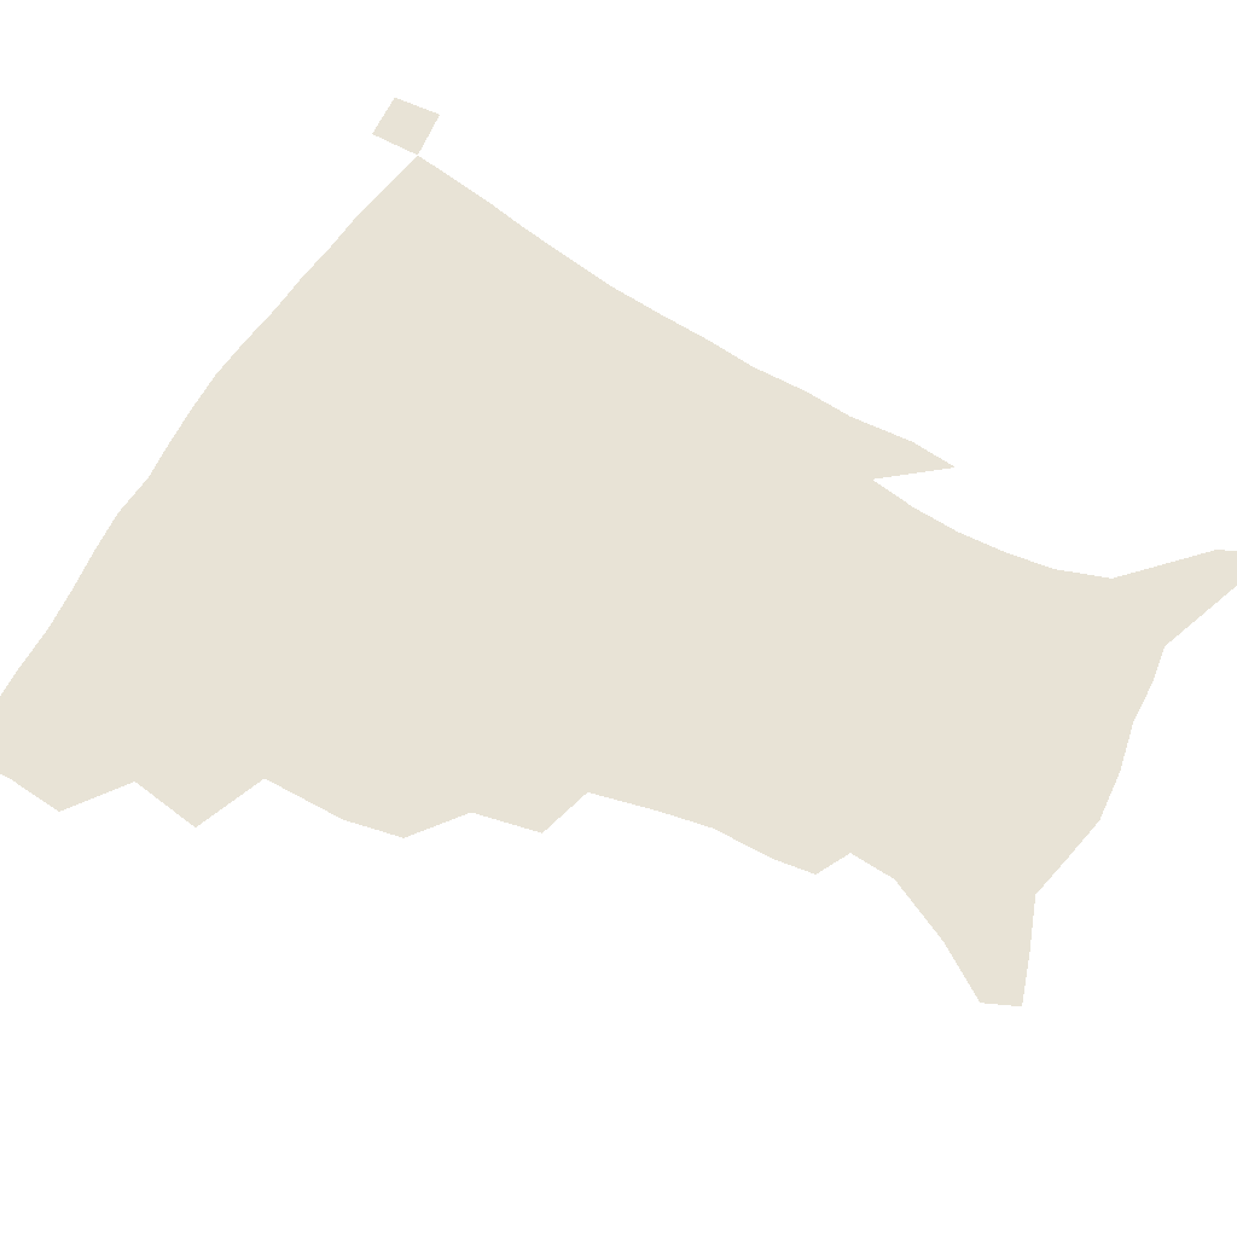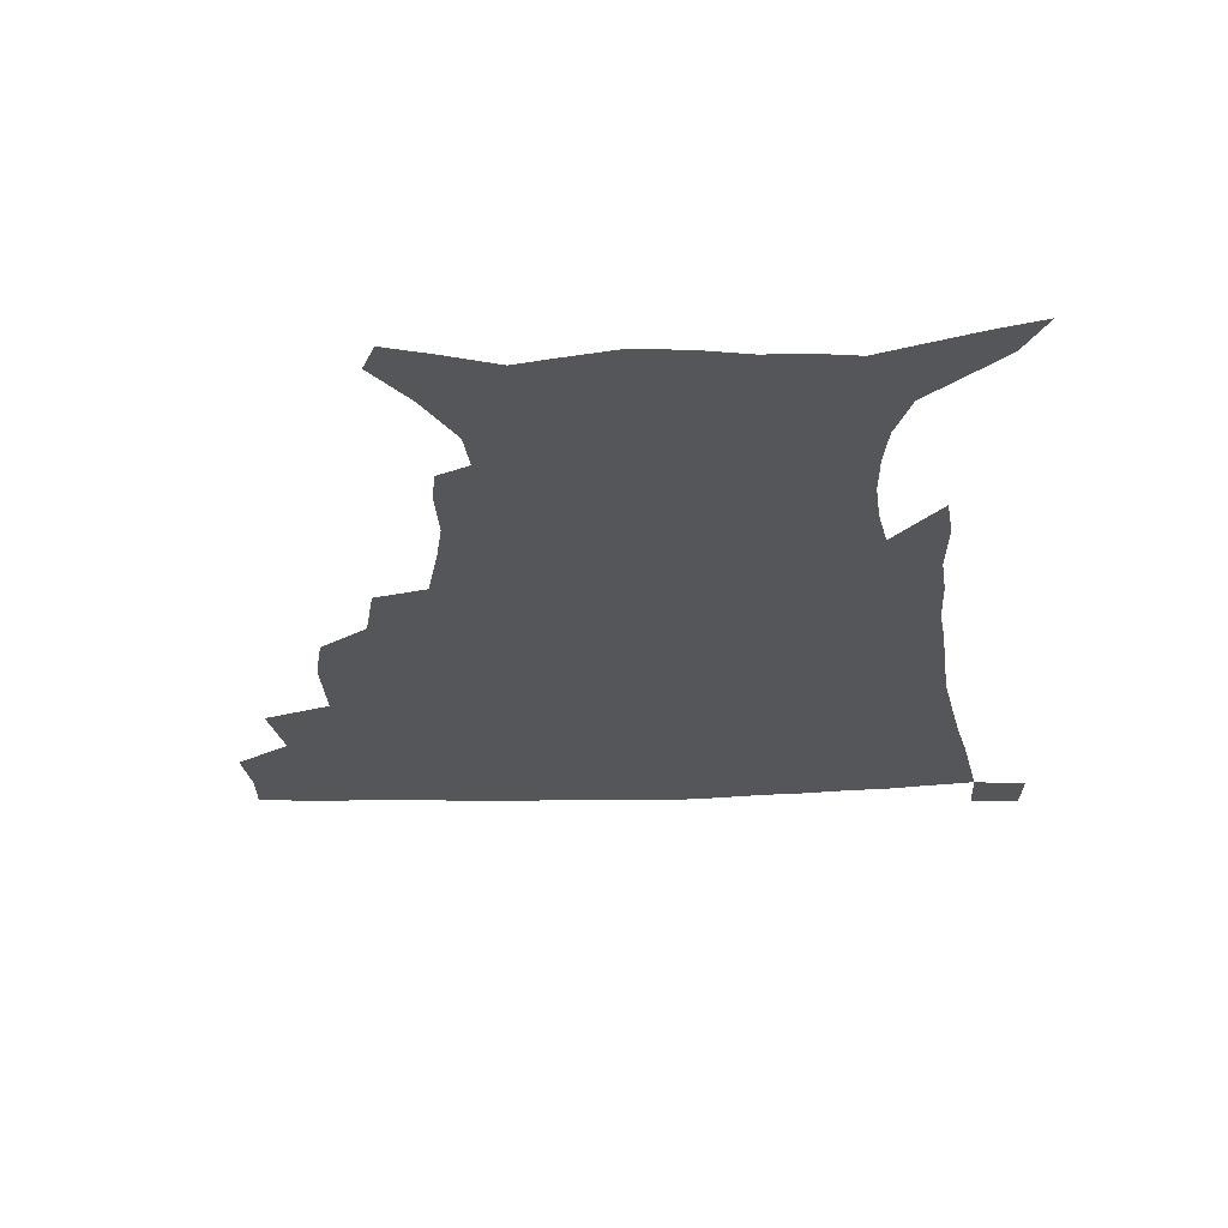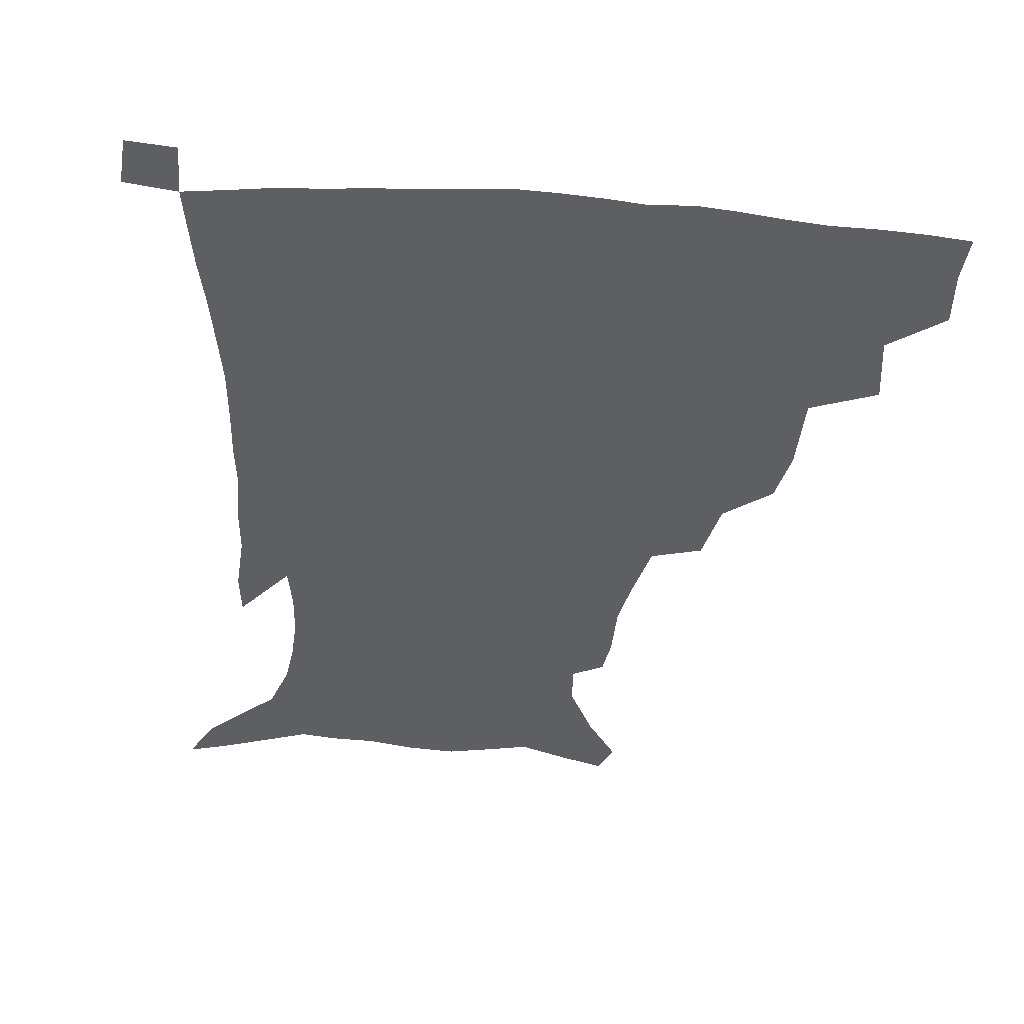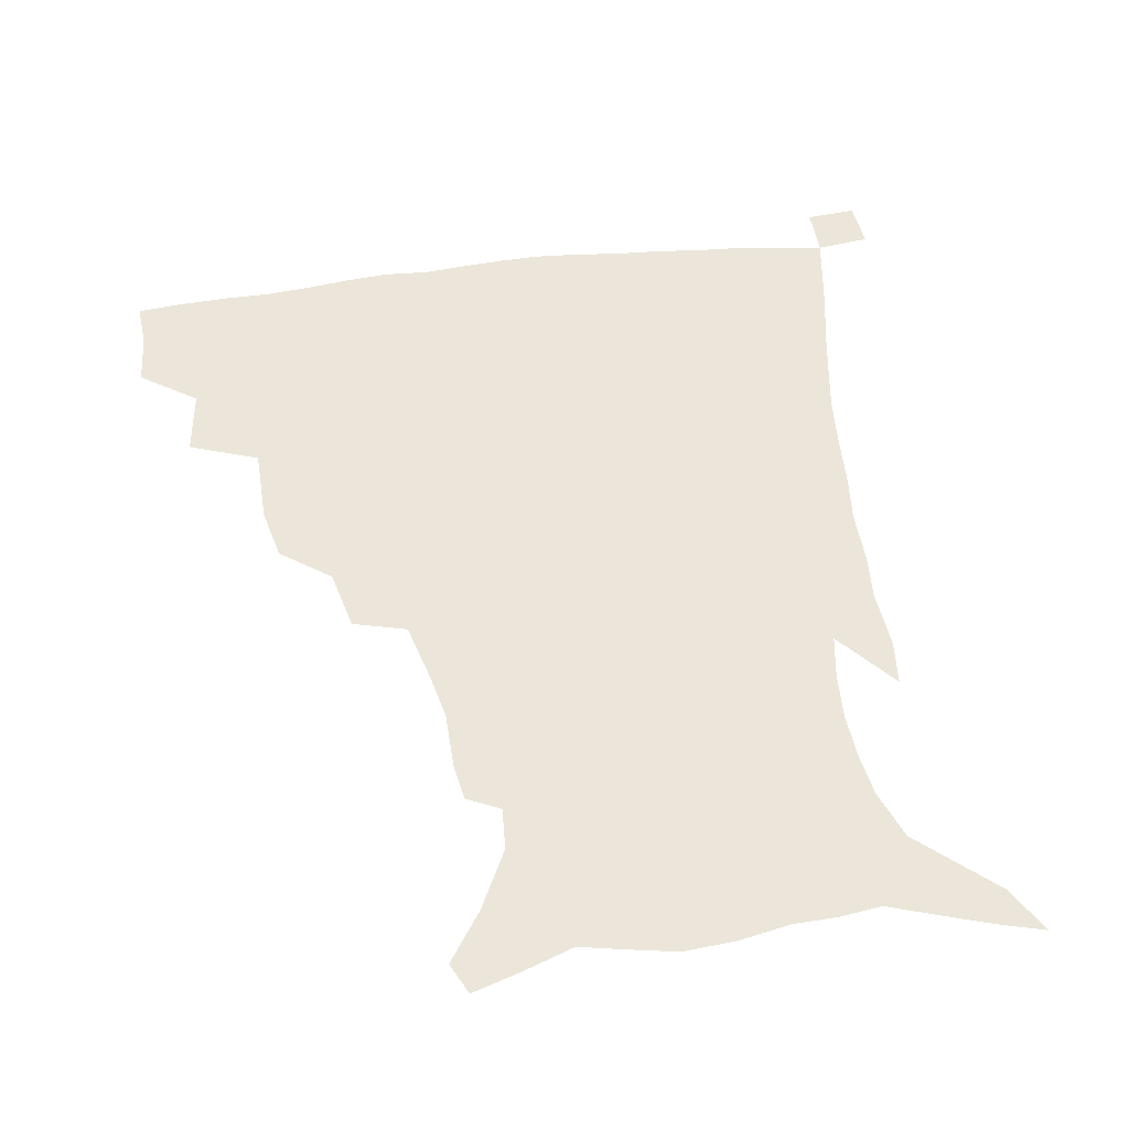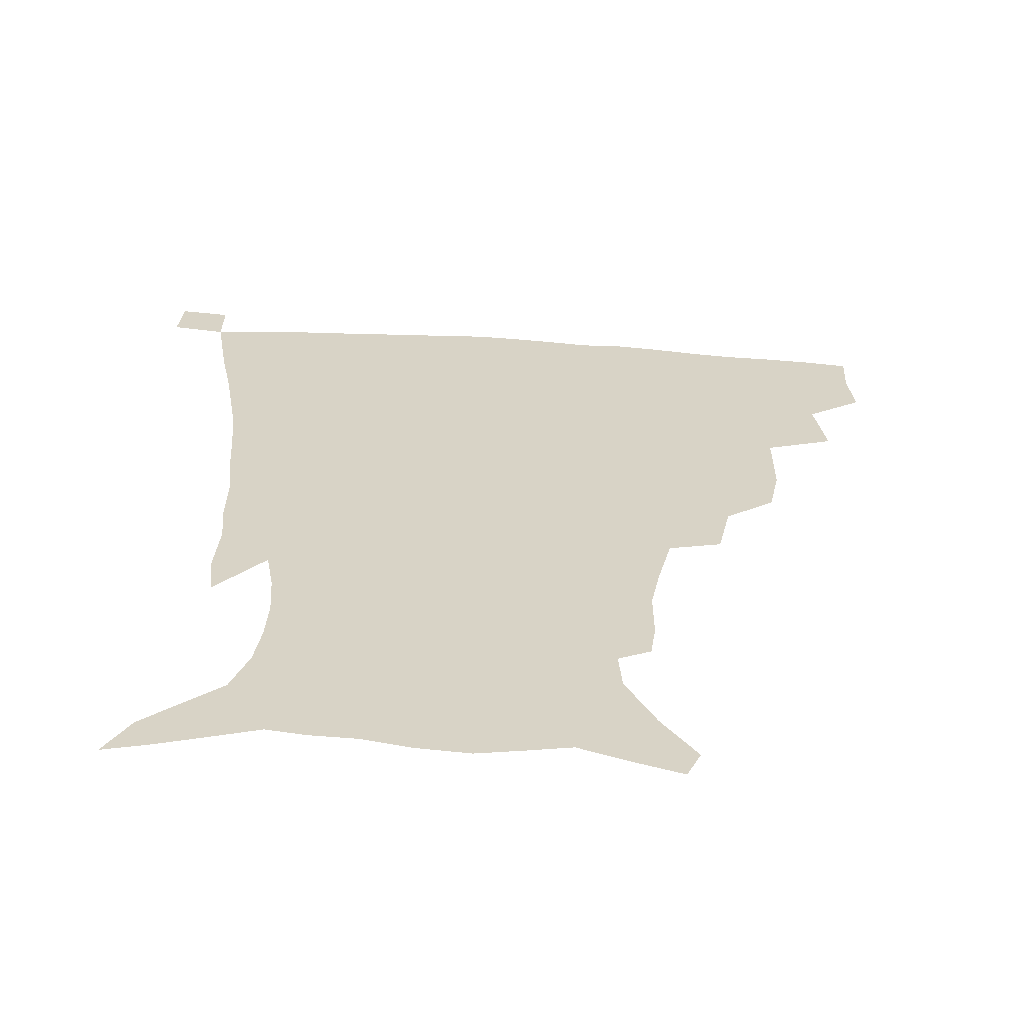
<metadata>
{"format":"obj","ext":"obj","renderer":"f3d","projection":"perspective","resolution":1024,"background":"white","views":[{"elev":62.5,"azim":-60.4,"up":"+Z"},{"elev":-25.6,"azim":3.4,"up":"+Z"},{"elev":-40.8,"azim":174.8,"up":"+Z"},{"elev":48.1,"azim":-8.4,"up":"+Z"},{"elev":-62.6,"azim":176.4,"up":"+Y"}]}
</metadata>
<code>
v 436 398.8 0
v 437.7 417.8 0
v 436.6 433.8 0
v 451.5 361.5 0
v 455 385.1 0
v 454.1 402.3 0
v 453.4 418.7 0
v 452.1 435.4 0
v 478.6 307.2 0
v 474.8 325.6 0
v 474.6 352.6 0
v 473.1 371.6 0
v 472.3 388.8 0
v 470.3 404.4 0
v 468.9 420.1 0
v 467.6 436.2 0
v 499.7 273.1 0
v 495.2 294.4 0
v 492.9 318 0
v 490.9 338 0
v 490.7 359.8 0
v 489.2 375.9 0
v 487.6 391 0
v 485.9 405.9 0
v 484.6 421 0
v 483.6 436.3 0
v 527.5 198.2 0
v 525.7 211.3 0
v 525.6 230.7 0
v 522.5 247.1 0
v 517.5 268.1 0
v 512.2 287.2 0
v 511 313.3 0
v 508.6 330 0
v 506.2 345.7 0
v 505.1 362.9 0
v 503.8 378.1 0
v 502.2 392.6 0
v 500.7 407.2 0
v 499.5 422 0
v 498.5 437.6 0
v 516 140 0
v 527.4 157.3 0
v 537.4 177.8 0
v 538.4 192.5 0
v 538.4 212.3 0
v 536.7 227.3 0
v 534.8 244.5 0
v 531.5 262.2 0
v 527.9 279.4 0
v 524.7 296.6 0
v 523.6 318.7 0
v 521.7 333.9 0
v 520.7 350.6 0
v 519.2 365 0
v 518.3 379.8 0
v 516.6 393.9 0
v 515.4 408.3 0
v 514.2 422.7 0
v 513 439.5 0
v 520.8 129.2 0
v 532.8 147.4 0
v 542.5 166.4 0
v 547.5 184.5 0
v 548 201.4 0
v 548.7 223.6 0
v 546.8 238.9 0
v 544.4 253.2 0
v 541.4 267.4 0
v 538.9 285.7 0
v 537.6 305.6 0
v 536.1 322.1 0
v 535.1 337.7 0
v 534.4 353.4 0
v 533.4 367.3 0
v 533 381.5 0
v 531.4 395.1 0
v 530.1 409.5 0
v 528.7 424.7 0
v 527.4 440.8 0
v 535.9 134.1 0
v 548.8 155.1 0
v 556.8 176.7 0
v 557.9 191.8 0
v 558.1 207.8 0
v 558.2 230.3 0
v 556.7 245 0
v 555 261.7 0
v 552.5 274.6 0
v 550.8 291.9 0
v 549.9 310.1 0
v 548.9 325.6 0
v 548.4 341 0
v 547.8 355.1 0
v 547.5 369.2 0
v 546.5 382.4 0
v 545.7 395.8 0
v 545.3 409.6 0
v 543.9 424.1 0
v 542.5 439.8 0
v 553.1 140.5 0
v 563.6 162.1 0
v 566.9 178.6 0
v 567.8 195.3 0
v 568.6 215.7 0
v 567.8 231.5 0
v 566.6 248.8 0
v 565.2 264.1 0
v 563.6 279.6 0
v 562.7 296.8 0
v 562.1 313.4 0
v 561.2 326.2 0
v 561.2 342.7 0
v 561.2 357 0
v 560.9 370.1 0
v 560 382.9 0
v 560 396.5 0
v 559.4 410.1 0
v 558.2 424.5 0
v 556.4 441.1 0
v 567.2 137.4 0
v 575.7 164 0
v 578.1 183.4 0
v 578 196.7 0
v 578.3 217.7 0
v 577.9 233.7 0
v 576.8 249.1 0
v 575.9 265 0
v 574.8 279.4 0
v 574.1 296.3 0
v 573.8 314.1 0
v 574.1 330.3 0
v 573.7 343 0
v 573.9 357.2 0
v 574.3 370.8 0
v 574.1 383.5 0
v 574.3 396.9 0
v 573.9 410.1 0
v 572.1 425.6 0
v 570.3 442 0
v 583.1 134.3 0
v 587.7 164.2 0
v 588.5 184 0
v 588.8 204.1 0
v 588.5 219.8 0
v 588.1 238.1 0
v 587.5 252 0
v 586.8 269.9 0
v 586.7 284.1 0
v 586 299.3 0
v 585.9 316.3 0
v 586.1 331.1 0
v 586.5 344.6 0
v 587 359 0
v 587.2 370.7 0
v 588.2 384.5 0
v 588 397.2 0
v 587.7 410.2 0
v 586 426.1 0
v 584.1 442.5 0
v 600.3 135.6 0
v 599.9 163.1 0
v 599.3 183.8 0
v 599.1 200.7 0
v 598.7 218 0
v 598.2 235.9 0
v 597.8 253.1 0
v 597.9 267 0
v 597.4 286 0
v 597.6 299.7 0
v 597.6 315.9 0
v 598.2 328.8 0
v 598.8 344.7 0
v 599.4 357.7 0
v 600.7 372 0
v 601.4 384.7 0
v 601.6 397.4 0
v 601.2 411.3 0
v 600.2 426.1 0
v 598.8 441.4 0
v 616.8 138.9 0
v 612.9 159.8 0
v 610 182.5 0
v 609 200.3 0
v 608.7 218.5 0
v 608.3 236.3 0
v 608.4 250.7 0
v 608.6 267.4 0
v 608.6 282.8 0
v 608.8 298.8 0
v 609.2 314.2 0
v 610.2 331.2 0
v 610.9 343.9 0
v 611.9 356.6 0
v 613.1 371.3 0
v 614.2 384.3 0
v 615.1 397 0
v 616.2 410.3 0
v 615.8 424.4 0
v 614.4 439.7 0
v 631.7 139.4 0
v 624.8 160.4 0
v 622.1 176.9 0
v 619.3 197 0
v 618.1 219.1 0
v 618.2 235.5 0
v 618.9 249.2 0
v 619 267.1 0
v 620.2 279.1 0
v 620.3 295.4 0
v 620.9 310.5 0
v 621.2 329.8 0
v 622.7 343.8 0
v 624.2 355.8 0
v 625.6 369.5 0
v 627.1 382.8 0
v 628.6 396.1 0
v 630.3 409.5 0
v 630.3 423.4 0
v 629.2 438.8 0
v 644.5 141.2 0
v 637.4 158.2 0
v 631.5 178.5 0
v 629.6 194 0
v 628.4 212.7 0
v 628.4 229.8 0
v 629.9 243.2 0
v 629.9 261.5 0
v 630.7 277.4 0
v 631.3 293 0
v 632.2 308.6 0
v 633.6 323.2 0
v 634.2 340.4 0
v 636.3 353.2 0
v 638.1 367.3 0
v 639.9 382.4 0
v 641.7 394.8 0
v 643.4 408.7 0
v 644.7 422 0
v 644.5 437.2 0
v 660.5 135.6 0
v 650.9 154.1 0
v 643.7 172.8 0
v 640.4 188.7 0
v 638 208.4 0
v 638.5 223 0
v 639.8 238.1 0
v 640.7 255.6 0
v 641.3 272.6 0
v 642.8 286.9 0
v 643.1 304.6 0
v 645.1 318.3 0
v 646 335.3 0
v 648.3 349.6 0
v 650.6 363.6 0
v 652.4 379.4 0
v 654.8 393.4 0
v 656.8 407.1 0
v 658.6 420.8 0
v 659.2 436.2 0
v 675.9 130.2 0
v 665.7 148.2 0
v 657.8 164.8 0
v 652.1 181.5 0
v 650 196.8 0
v 649.2 212.7 0
v 650.2 228.5 0
v 652.9 244.2 0
v 654.2 260.6 0
v 654.6 278.2 0
v 655.2 295.5 0
v 656.6 311.3 0
v 659.6 324.5 0
v 660.1 344.1 0
v 662.4 360.1 0
v 664.4 377 0
v 668 390.1 0
v 670.4 405.1 0
v 672.5 419.3 0
v 674.4 433.9 0
v 690.6 125.9 0
v 682.4 141.4 0
v 669.5 223.5 0
v 671.2 239.3 0
v 669.9 260.5 0
v 671.2 276.7 0
v 671 295.8 0
v 672.8 312.1 0
v 674 330.8 0
v 675.5 349.9 0
v 678.3 367.2 0
v 681.3 385.2 0
v 684.5 401.2 0
v 687 416.9 0
v 689.4 431.9 0
v 689.3 449.7 0
v 707.3 434.3 0
v 706 451.2 0
f 5 6 1
f 1 6 2
f 6 7 2
f 2 7 3
f 7 8 3
f 11 12 4
f 4 12 5
f 12 13 5
f 5 13 6
f 13 14 6
f 6 14 7
f 14 15 7
f 7 15 8
f 15 16 8
f 18 19 9
f 9 19 10
f 19 20 10
f 10 20 11
f 20 21 11
f 11 21 12
f 21 22 12
f 12 22 13
f 22 23 13
f 13 23 14
f 23 24 14
f 14 24 15
f 24 25 15
f 15 25 16
f 25 26 16
f 31 32 17
f 17 32 18
f 32 33 18
f 18 33 19
f 33 34 19
f 19 34 20
f 34 35 20
f 20 35 21
f 35 36 21
f 21 36 22
f 36 37 22
f 22 37 23
f 37 38 23
f 23 38 24
f 38 39 24
f 24 39 25
f 39 40 25
f 25 40 26
f 40 41 26
f 45 46 27
f 27 46 28
f 46 47 28
f 28 47 29
f 47 48 29
f 29 48 30
f 48 49 30
f 30 49 31
f 49 50 31
f 31 50 32
f 50 51 32
f 32 51 33
f 51 52 33
f 33 52 34
f 52 53 34
f 34 53 35
f 53 54 35
f 35 54 36
f 54 55 36
f 36 55 37
f 55 56 37
f 37 56 38
f 56 57 38
f 38 57 39
f 57 58 39
f 39 58 40
f 58 59 40
f 40 59 41
f 59 60 41
f 61 62 42
f 42 62 43
f 62 63 43
f 43 63 44
f 63 64 44
f 44 64 45
f 64 65 45
f 45 65 46
f 65 66 46
f 46 66 47
f 66 67 47
f 47 67 48
f 67 68 48
f 48 68 49
f 68 69 49
f 49 69 50
f 69 70 50
f 50 70 51
f 70 71 51
f 51 71 52
f 71 72 52
f 52 72 53
f 72 73 53
f 53 73 54
f 73 74 54
f 54 74 55
f 74 75 55
f 55 75 56
f 75 76 56
f 56 76 57
f 76 77 57
f 57 77 58
f 77 78 58
f 58 78 59
f 78 79 59
f 59 79 60
f 79 80 60
f 61 81 62
f 81 82 62
f 62 82 63
f 82 83 63
f 63 83 64
f 83 84 64
f 64 84 65
f 84 85 65
f 65 85 66
f 85 86 66
f 66 86 67
f 86 87 67
f 67 87 68
f 87 88 68
f 68 88 69
f 88 89 69
f 69 89 70
f 89 90 70
f 70 90 71
f 90 91 71
f 71 91 72
f 91 92 72
f 72 92 73
f 92 93 73
f 73 93 74
f 93 94 74
f 74 94 75
f 94 95 75
f 75 95 76
f 95 96 76
f 76 96 77
f 96 97 77
f 77 97 78
f 97 98 78
f 78 98 79
f 98 99 79
f 79 99 80
f 99 100 80
f 81 101 82
f 101 102 82
f 82 102 83
f 102 103 83
f 83 103 84
f 103 104 84
f 84 104 85
f 104 105 85
f 85 105 86
f 105 106 86
f 86 106 87
f 106 107 87
f 87 107 88
f 107 108 88
f 88 108 89
f 108 109 89
f 89 109 90
f 109 110 90
f 90 110 91
f 110 111 91
f 91 111 92
f 111 112 92
f 92 112 93
f 112 113 93
f 93 113 94
f 113 114 94
f 94 114 95
f 114 115 95
f 95 115 96
f 115 116 96
f 96 116 97
f 116 117 97
f 97 117 98
f 117 118 98
f 98 118 99
f 118 119 99
f 99 119 100
f 119 120 100
f 101 121 102
f 121 122 102
f 102 122 103
f 122 123 103
f 103 123 104
f 123 124 104
f 104 124 105
f 124 125 105
f 105 125 106
f 125 126 106
f 106 126 107
f 126 127 107
f 107 127 108
f 127 128 108
f 108 128 109
f 128 129 109
f 109 129 110
f 129 130 110
f 110 130 111
f 130 131 111
f 111 131 112
f 131 132 112
f 112 132 113
f 132 133 113
f 113 133 114
f 133 134 114
f 114 134 115
f 134 135 115
f 115 135 116
f 135 136 116
f 116 136 117
f 136 137 117
f 117 137 118
f 137 138 118
f 118 138 119
f 138 139 119
f 119 139 120
f 139 140 120
f 121 141 122
f 141 142 122
f 122 142 123
f 142 143 123
f 123 143 124
f 143 144 124
f 124 144 125
f 144 145 125
f 125 145 126
f 145 146 126
f 126 146 127
f 146 147 127
f 127 147 128
f 147 148 128
f 128 148 129
f 148 149 129
f 129 149 130
f 149 150 130
f 130 150 131
f 150 151 131
f 131 151 132
f 151 152 132
f 132 152 133
f 152 153 133
f 133 153 134
f 153 154 134
f 134 154 135
f 154 155 135
f 135 155 136
f 155 156 136
f 136 156 137
f 156 157 137
f 137 157 138
f 157 158 138
f 138 158 139
f 158 159 139
f 139 159 140
f 159 160 140
f 141 161 142
f 161 162 142
f 142 162 143
f 162 163 143
f 143 163 144
f 163 164 144
f 144 164 145
f 164 165 145
f 145 165 146
f 165 166 146
f 146 166 147
f 166 167 147
f 147 167 148
f 167 168 148
f 148 168 149
f 168 169 149
f 149 169 150
f 169 170 150
f 150 170 151
f 170 171 151
f 151 171 152
f 171 172 152
f 152 172 153
f 172 173 153
f 153 173 154
f 173 174 154
f 154 174 155
f 174 175 155
f 155 175 156
f 175 176 156
f 156 176 157
f 176 177 157
f 157 177 158
f 177 178 158
f 158 178 159
f 178 179 159
f 159 179 160
f 179 180 160
f 161 181 162
f 181 182 162
f 162 182 163
f 182 183 163
f 163 183 164
f 183 184 164
f 164 184 165
f 184 185 165
f 165 185 166
f 185 186 166
f 166 186 167
f 186 187 167
f 167 187 168
f 187 188 168
f 168 188 169
f 188 189 169
f 169 189 170
f 189 190 170
f 170 190 171
f 190 191 171
f 171 191 172
f 191 192 172
f 172 192 173
f 192 193 173
f 173 193 174
f 193 194 174
f 174 194 175
f 194 195 175
f 175 195 176
f 195 196 176
f 176 196 177
f 196 197 177
f 177 197 178
f 197 198 178
f 178 198 179
f 198 199 179
f 179 199 180
f 199 200 180
f 181 201 182
f 201 202 182
f 182 202 183
f 202 203 183
f 183 203 184
f 203 204 184
f 184 204 185
f 204 205 185
f 185 205 186
f 205 206 186
f 186 206 187
f 206 207 187
f 187 207 188
f 207 208 188
f 188 208 189
f 208 209 189
f 189 209 190
f 209 210 190
f 190 210 191
f 210 211 191
f 191 211 192
f 211 212 192
f 192 212 193
f 212 213 193
f 193 213 194
f 213 214 194
f 194 214 195
f 214 215 195
f 195 215 196
f 215 216 196
f 196 216 197
f 216 217 197
f 197 217 198
f 217 218 198
f 198 218 199
f 218 219 199
f 199 219 200
f 219 220 200
f 201 221 202
f 221 222 202
f 202 222 203
f 222 223 203
f 203 223 204
f 223 224 204
f 204 224 205
f 224 225 205
f 205 225 206
f 225 226 206
f 206 226 207
f 226 227 207
f 207 227 208
f 227 228 208
f 208 228 209
f 228 229 209
f 209 229 210
f 229 230 210
f 210 230 211
f 230 231 211
f 211 231 212
f 231 232 212
f 212 232 213
f 232 233 213
f 213 233 214
f 233 234 214
f 214 234 215
f 234 235 215
f 215 235 216
f 235 236 216
f 216 236 217
f 236 237 217
f 217 237 218
f 237 238 218
f 218 238 219
f 238 239 219
f 219 239 220
f 239 240 220
f 221 241 222
f 241 242 222
f 222 242 223
f 242 243 223
f 223 243 224
f 243 244 224
f 224 244 225
f 244 245 225
f 225 245 226
f 245 246 226
f 226 246 227
f 246 247 227
f 227 247 228
f 247 248 228
f 228 248 229
f 248 249 229
f 229 249 230
f 249 250 230
f 230 250 231
f 250 251 231
f 231 251 232
f 251 252 232
f 232 252 233
f 252 253 233
f 233 253 234
f 253 254 234
f 234 254 235
f 254 255 235
f 235 255 236
f 255 256 236
f 236 256 237
f 256 257 237
f 237 257 238
f 257 258 238
f 238 258 239
f 258 259 239
f 239 259 240
f 259 260 240
f 241 261 242
f 261 262 242
f 242 262 243
f 262 263 243
f 243 263 244
f 263 264 244
f 244 264 245
f 264 265 245
f 245 265 246
f 265 266 246
f 246 266 247
f 266 267 247
f 247 267 248
f 267 268 248
f 248 268 249
f 268 269 249
f 249 269 250
f 269 270 250
f 250 270 251
f 270 271 251
f 251 271 252
f 271 272 252
f 252 272 253
f 272 273 253
f 253 273 254
f 273 274 254
f 254 274 255
f 274 275 255
f 255 275 256
f 275 276 256
f 256 276 257
f 276 277 257
f 257 277 258
f 277 278 258
f 258 278 259
f 278 279 259
f 259 279 260
f 279 280 260
f 261 281 262
f 281 282 262
f 262 282 263
f 268 283 269
f 283 284 269
f 269 284 270
f 284 285 270
f 270 285 271
f 285 286 271
f 271 286 272
f 286 287 272
f 272 287 273
f 287 288 273
f 273 288 274
f 288 289 274
f 274 289 275
f 289 290 275
f 275 290 276
f 290 291 276
f 276 291 277
f 291 292 277
f 277 292 278
f 292 293 278
f 278 293 279
f 293 294 279
f 279 294 280
f 294 295 280
f 295 297 296
f 297 298 296

</code>
